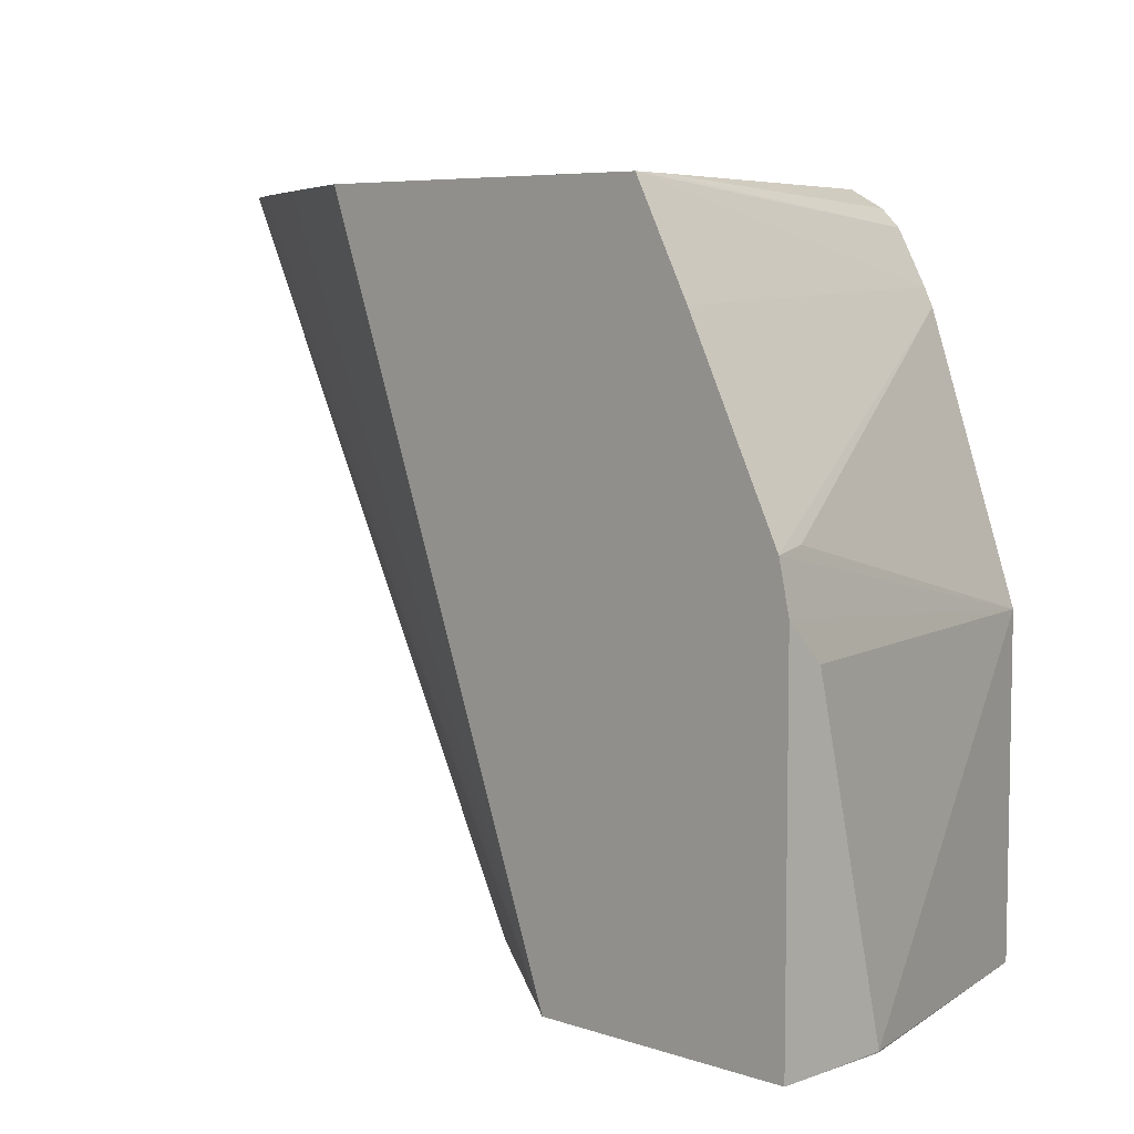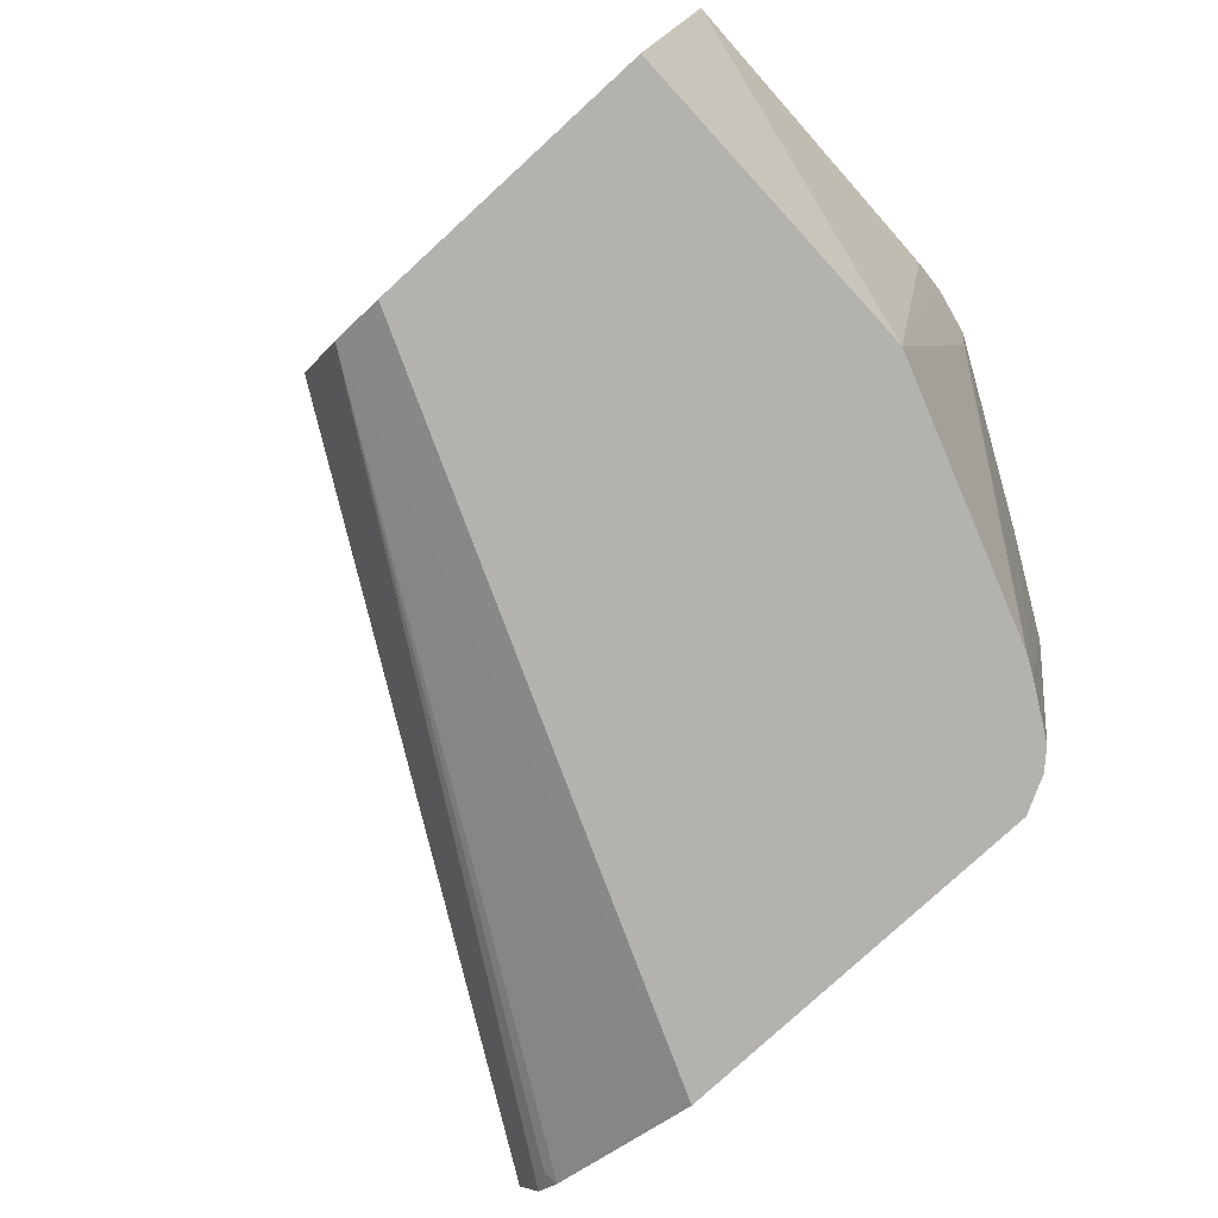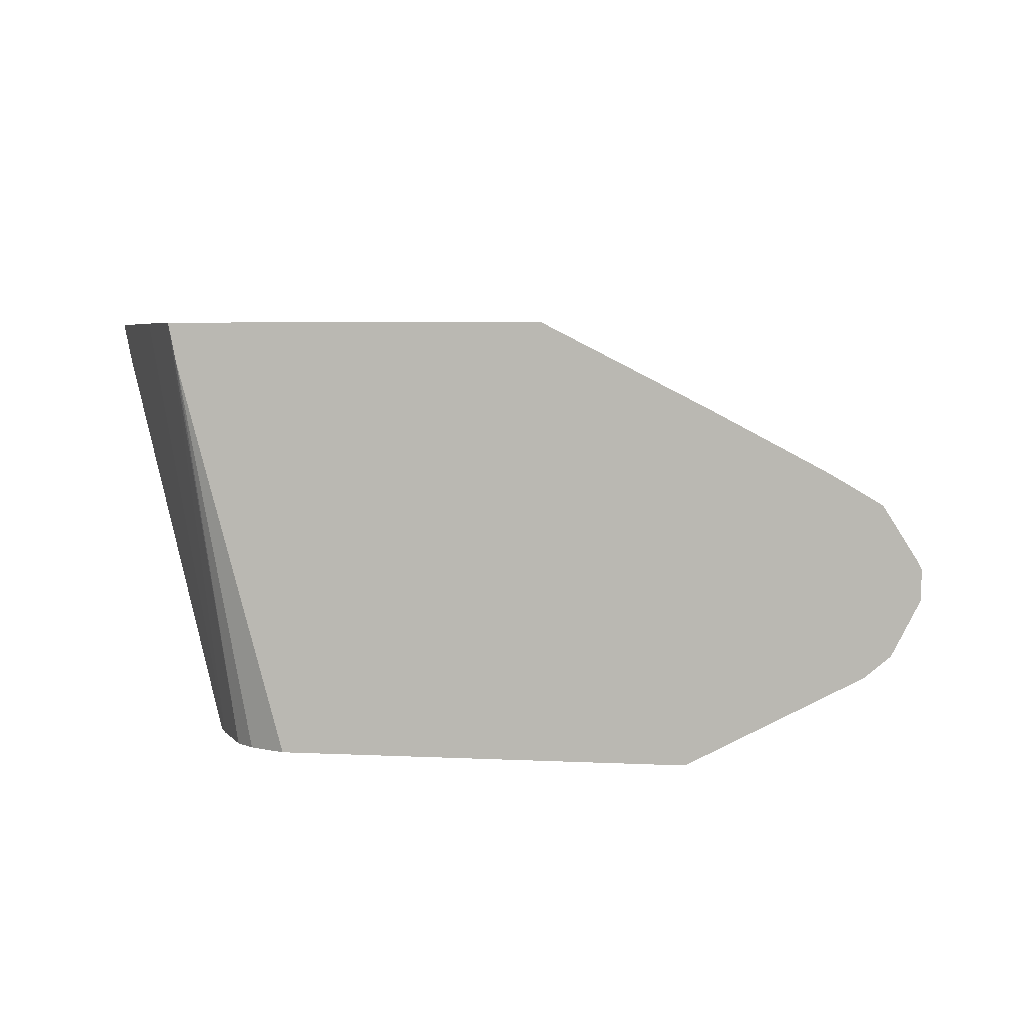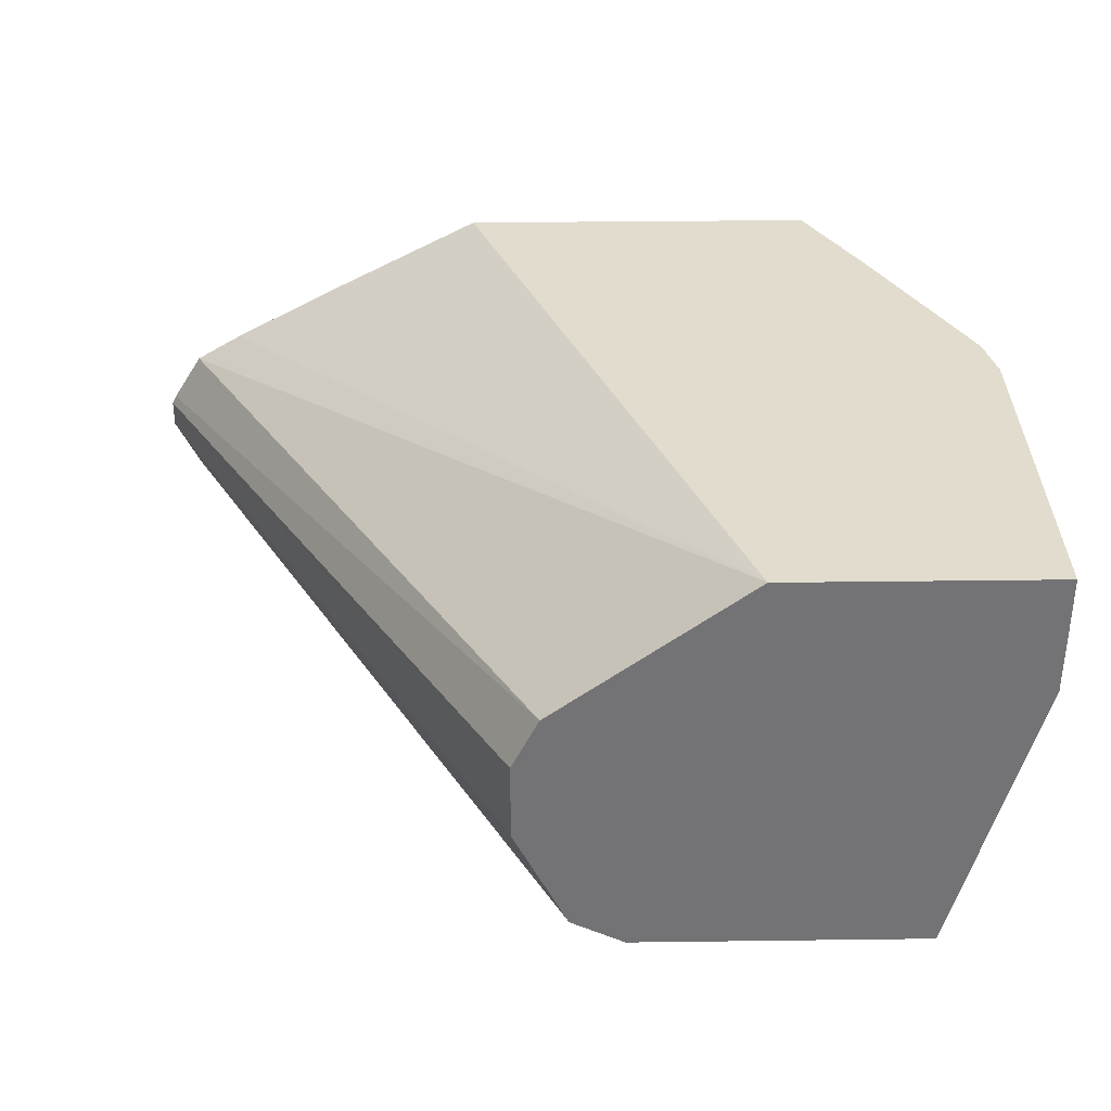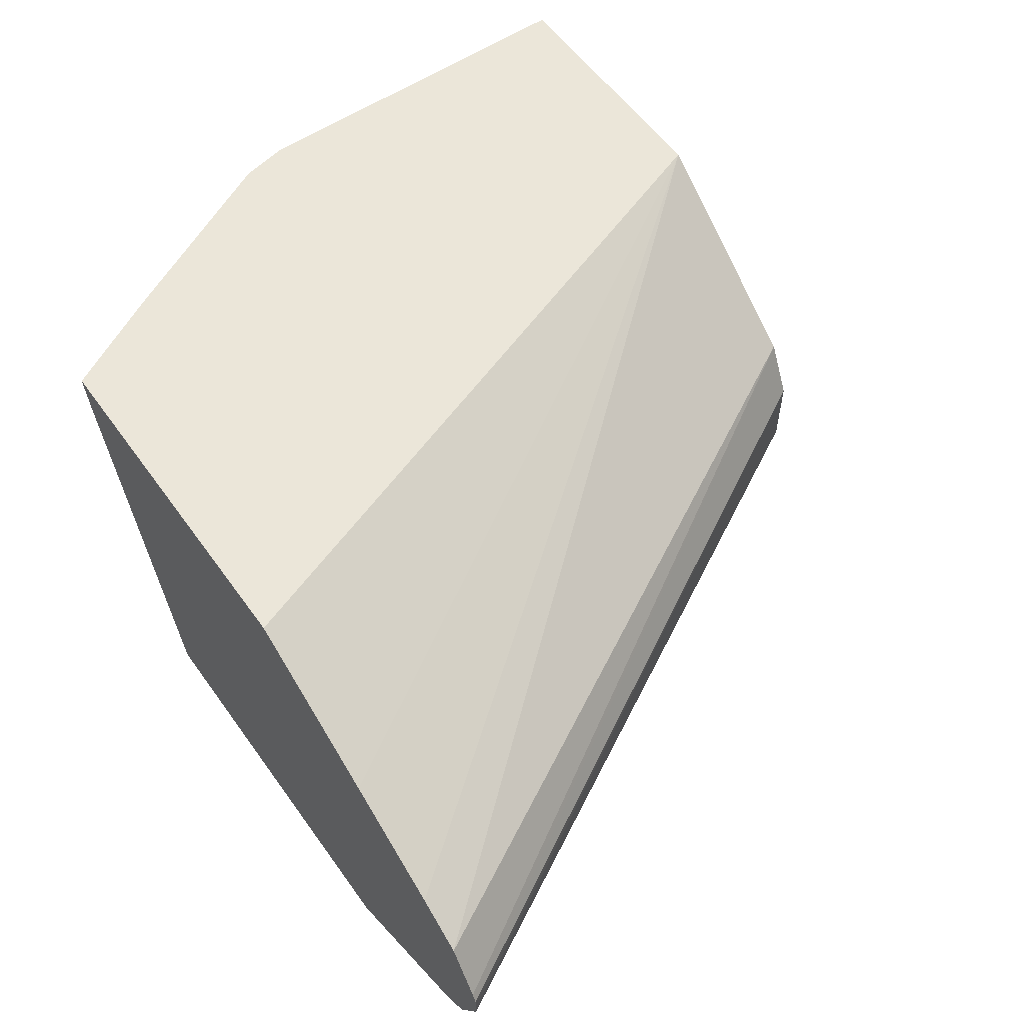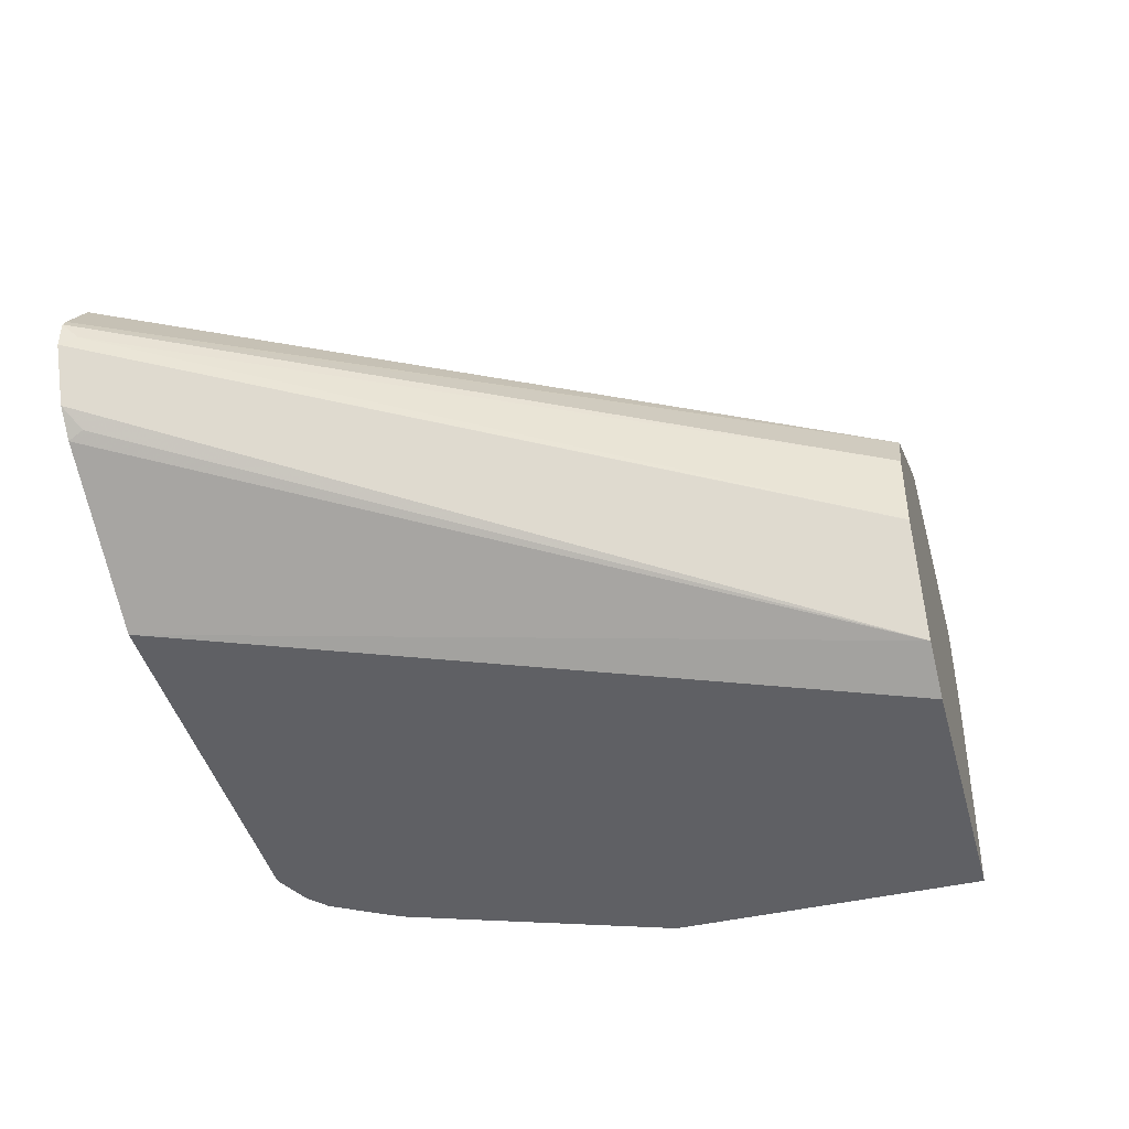
<metadata>
{"format":"obj","ext":"obj","renderer":"f3d","projection":"perspective","resolution":1024,"background":"white","views":[{"elev":6.5,"azim":-135.6,"up":"+Z"},{"elev":-79.8,"azim":-137.5,"up":"+Y"},{"elev":4.7,"azim":9.3,"up":"+Y"},{"elev":34.1,"azim":179.0,"up":"+Y"},{"elev":56.5,"azim":54.9,"up":"+Y"},{"elev":-44.0,"azim":105.1,"up":"+Y"}]}
</metadata>
<code>
v -0.6785 -0.1996 -0.0006712
v -0.6785 -0.1806 -0.0006712
v -0.6783 -0.2393 -0.0006712
v -0.6785 -0.2395 7.69e-06
v -0.6785 -0.1806 0.1786
v -0.5483 -0.1806 -0.0006712
v -0.6386 -0.3858 -0.0006712
v -0.6785 -0.1996 0.1597
v -0.6386 -0.3858 0.1597
v -0.6732 -0.1806 0.2022
v -0.4204 -0.1806 0.3461
v -0.3418 -0.2208 0.3461
v -0.2875 -0.2495 0.3461
v -0.2636 -0.2636 0.3461
v -0.4523 -0.2528 -0.0006712
v -0.4922 -0.3858 -0.0006712
v -0.6685 -0.1996 0.2045
v -0.592 -0.3858 0.2926
v -0.5876 -0.3858 0.3016
v -0.627 -0.1806 0.2946
v -0.5997 -0.1806 0.3461
v -0.2482 -0.2881 0.3461
v -0.246 -0.2924 0.3461
v -0.439 -0.2794 -0.0006712
v -0.4656 -0.3725 -0.0006712
v -0.3524 -0.3858 0.3461
v -0.5726 -0.3858 0.3282
v -0.5959 -0.1996 0.3461
v -0.246 -0.3062 0.3461
v -0.2495 -0.2993 0.3392
v -0.439 -0.3193 -0.0006712
v -0.4393 -0.3197 -0.0006712
v -0.2591 -0.3324 0.3461
v -0.2694 -0.3392 0.3392
v -0.2712 -0.3427 0.3461
v -0.5453 -0.3858 0.3461
v -0.5632 -0.3858 0.337
f 14 22 15
f 11 29 23
f 11 13 12
f 11 14 13
f 11 22 14
f 11 23 22
f 11 33 29
f 10 19 20
f 11 26 35
f 11 36 26
f 11 28 36
f 11 21 28
f 10 18 19
f 15 22 23
f 11 35 33
f 15 23 24
f 27 37 28
f 19 27 21
f 33 35 34
f 29 31 30
f 29 32 31
f 28 37 36
f 10 17 18
f 25 35 26
f 16 25 26
f 25 33 34
f 25 32 29
f 24 30 31
f 23 30 24
f 23 29 30
f 21 27 28
f 19 21 20
f 25 29 33
f 9 18 17
f 25 34 35
f 7 18 9
f 2 5 10
f 1 5 2
f 1 8 5
f 1 4 8
f 1 3 4
f 1 7 3
f 2 10 20
f 1 25 16
f 1 31 32
f 1 24 31
f 1 15 24
f 1 6 15
f 1 2 6
f 9 17 10
f 1 32 25
f 2 20 21
f 1 16 7
f 2 11 6
f 7 19 18
f 2 21 11
f 7 27 19
f 7 37 27
f 7 36 37
f 7 26 36
f 7 16 26
f 6 13 14
f 6 14 15
f 6 12 13
f 6 11 12
f 5 9 10
f 5 8 9
f 4 9 8
f 4 7 9
f 3 7 4

</code>
